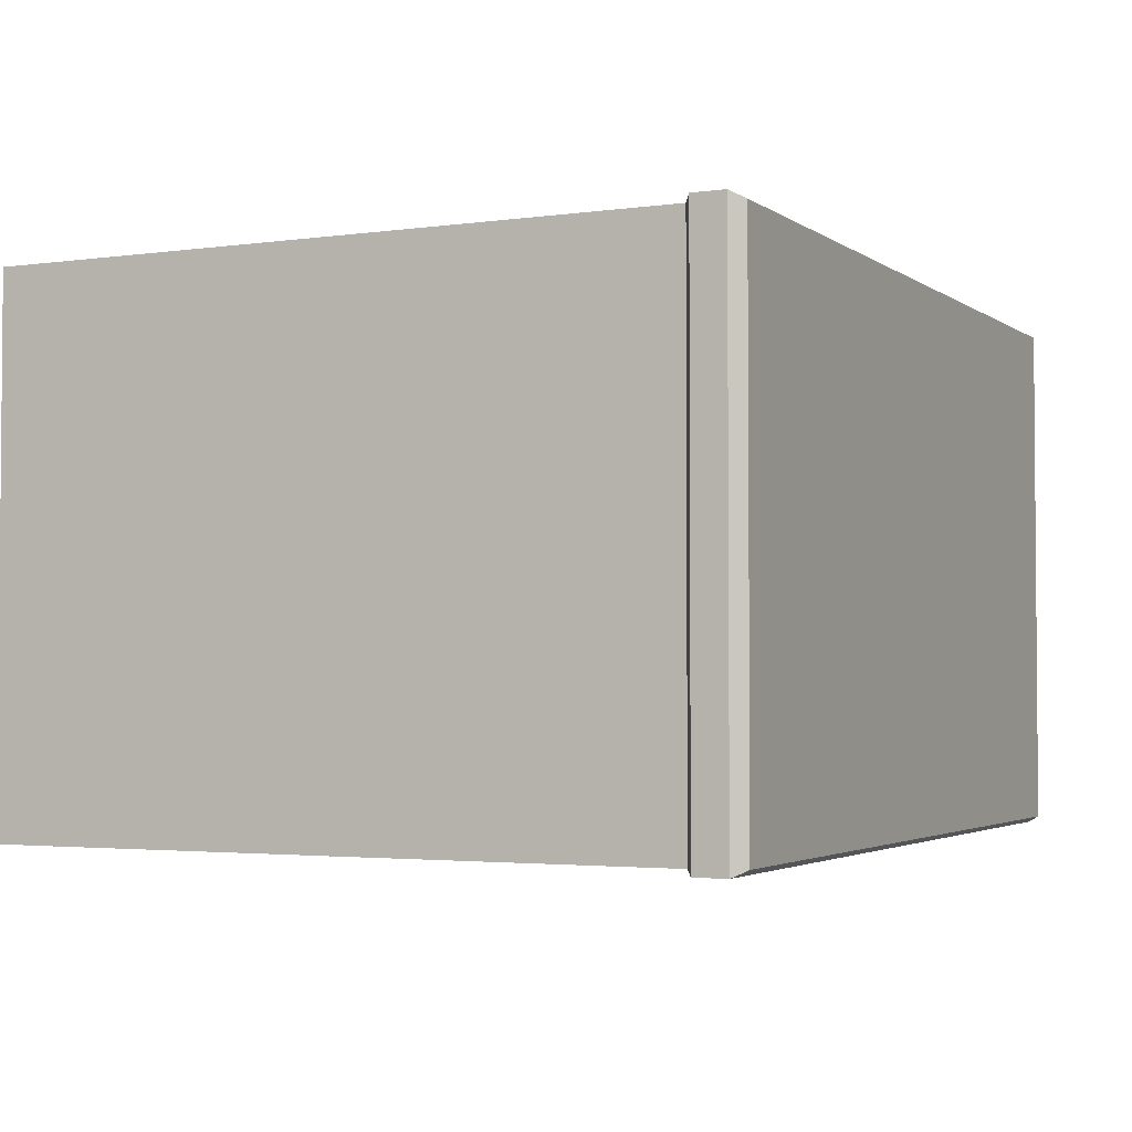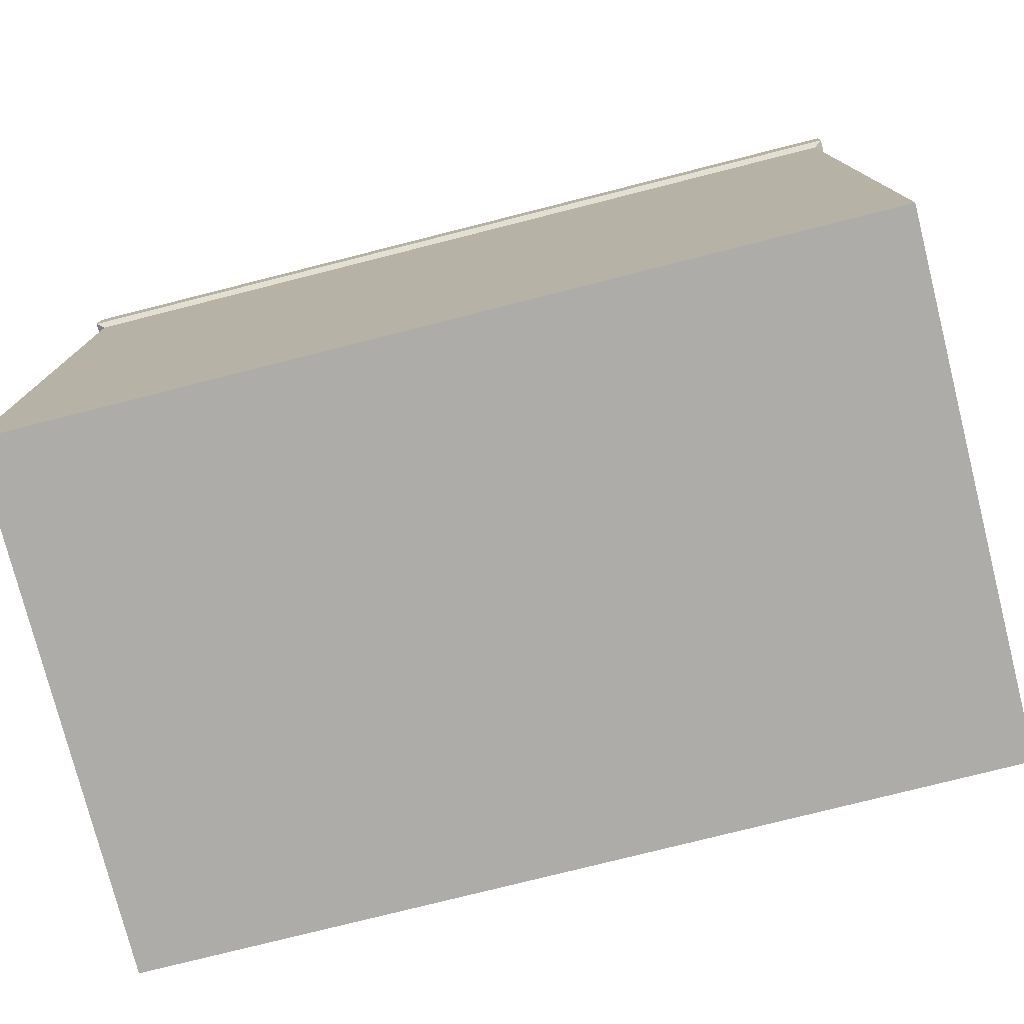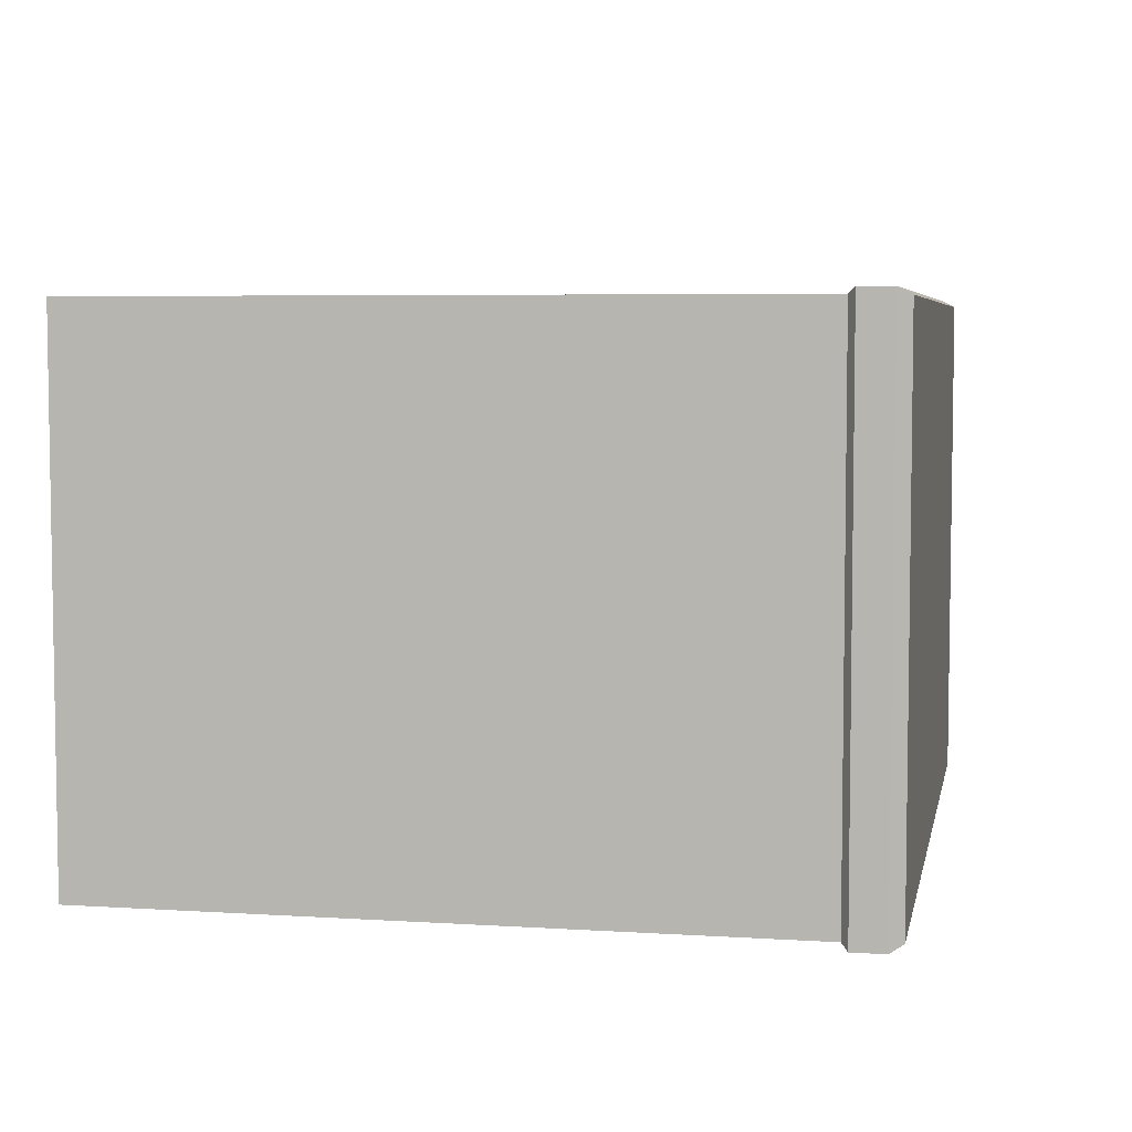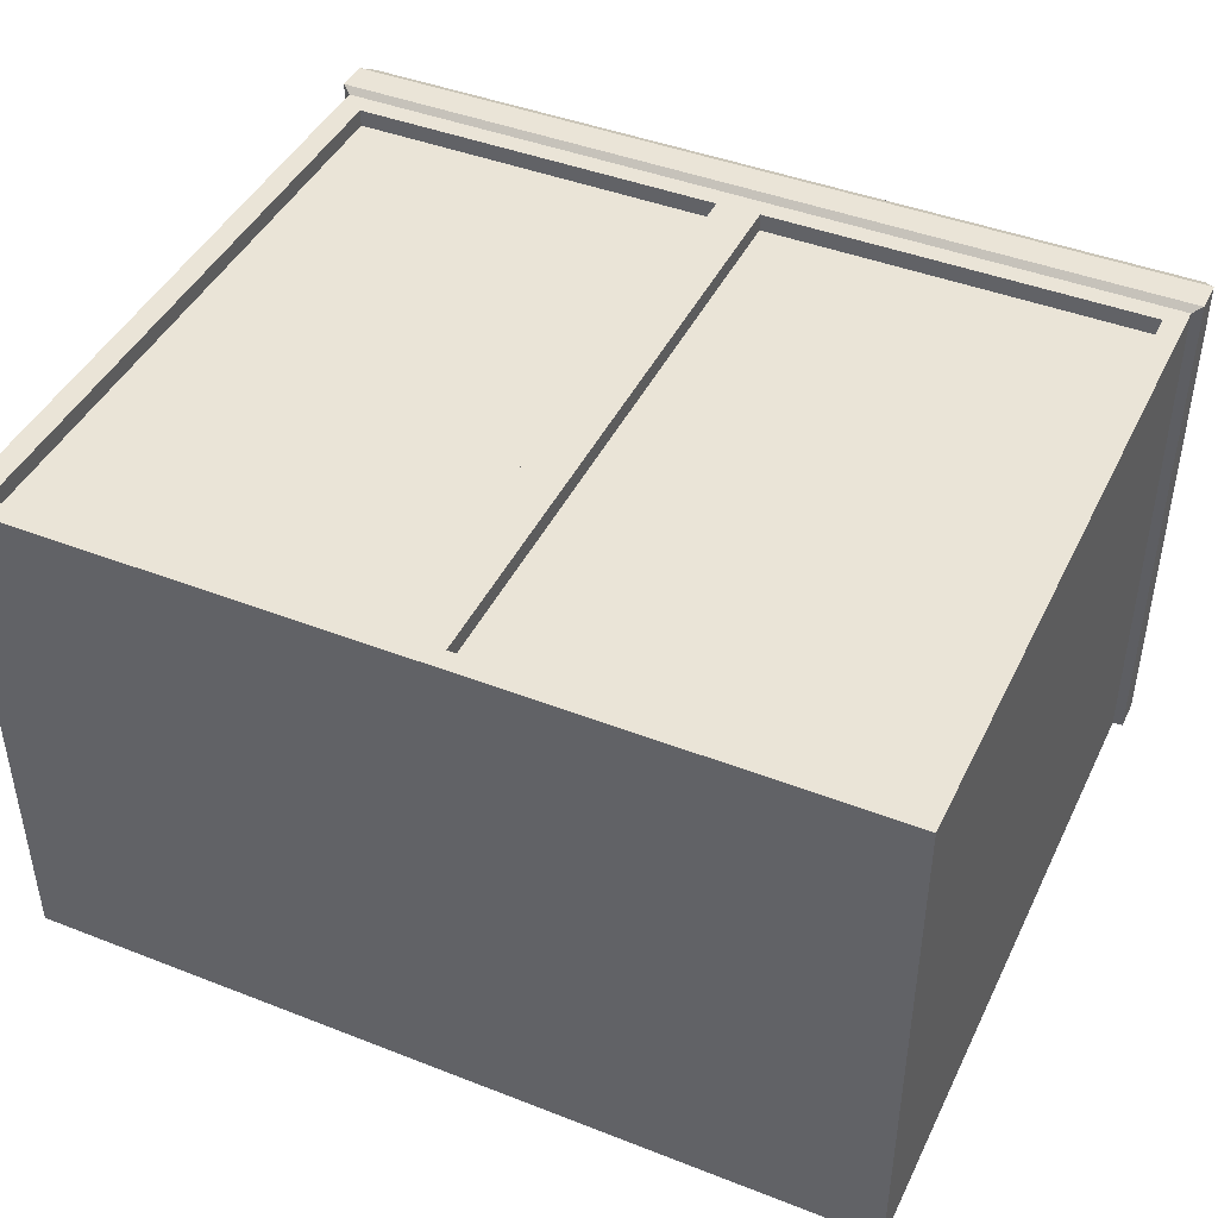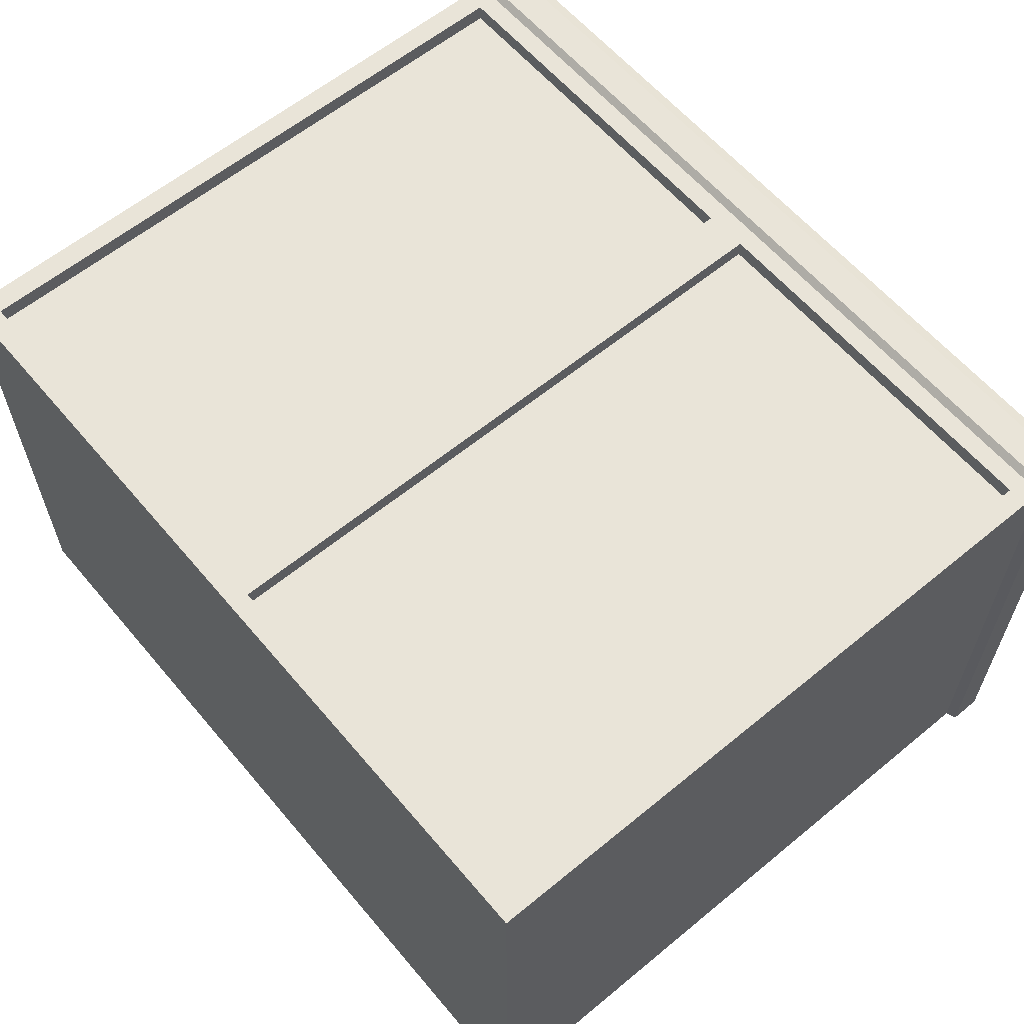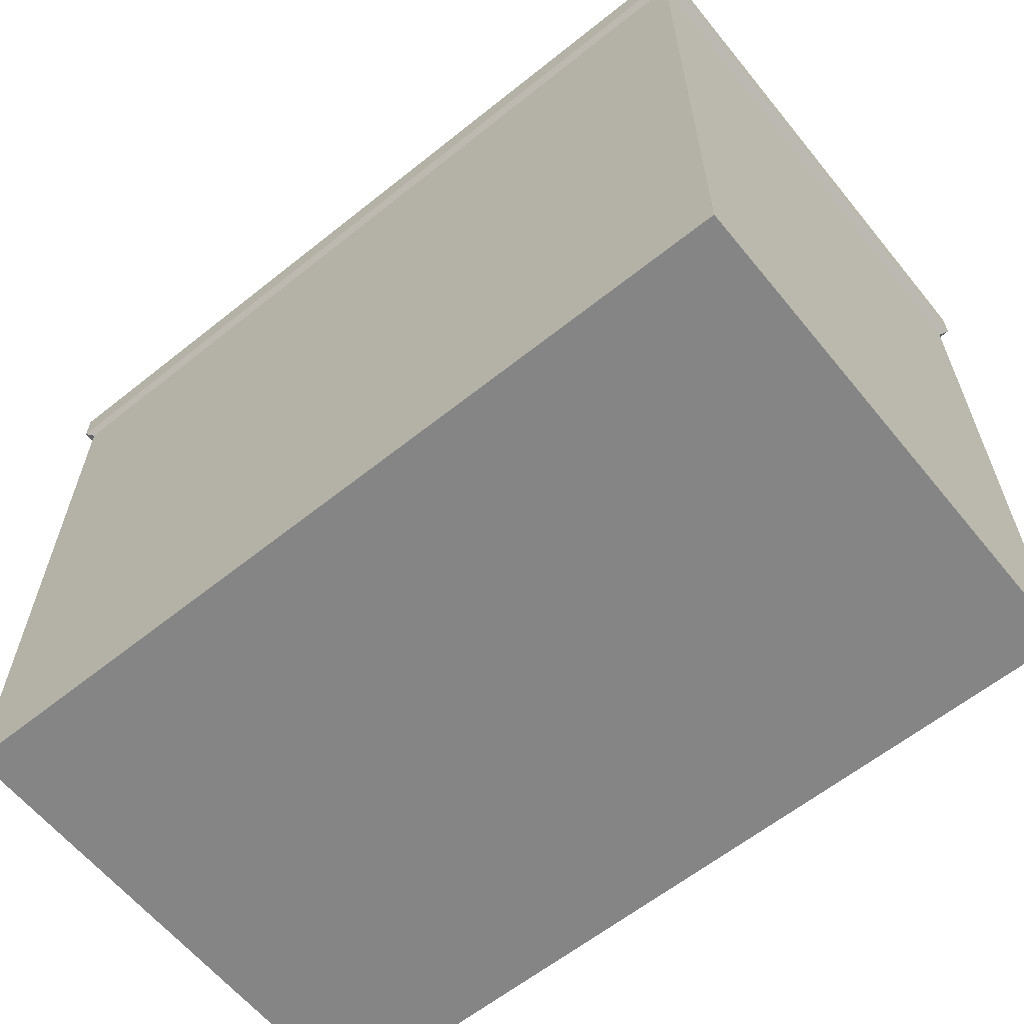
<metadata>
{"format":"obj","ext":"obj","renderer":"f3d","projection":"perspective","resolution":1024,"background":"white","views":[{"elev":-2.8,"azim":115.9,"up":"+Z"},{"elev":-77.0,"azim":-165.8,"up":"+Y"},{"elev":5.4,"azim":101.2,"up":"+Z"},{"elev":43.6,"azim":24.7,"up":"+Z"},{"elev":60.7,"azim":50.0,"up":"+Z"},{"elev":-61.7,"azim":-140.9,"up":"+Y"}]}
</metadata>
<code>
o Cube.004_Cube.007
v -1.69 2.488 0.9793
v -1.69 2.488 -0.943
v -1.69 0.008411 -0.943
v -1.69 0.008411 0.9793
v -0.128 2.488 -0.943
v 1.434 2.488 -0.943
v 1.434 0.008411 -0.943
v -0.128 0.008411 -0.943
v 1.434 2.488 0.9793
v 1.434 0.008411 0.9793
v -0.128 0.008411 0.9793
v -0.128 2.488 0.9793
v -0.2138 2.412 0.9793
v -0.2138 0.08387 0.9793
v 1.468 2.512 1
v -0.128 2.512 1
v 1.468 2.631 1
v -0.128 2.631 1
v 1.468 2.512 -0.9638
v -1.724 2.512 -0.9638
v -0.128 2.512 -0.9638
v -1.724 2.512 1
v 1.429 2.677 0.976
v -0.128 2.677 0.976
v 1.468 2.631 -0.9638
v -1.724 2.631 -0.9638
v -0.128 2.631 -0.9638
v -1.724 2.631 1
v -0.128 2.677 -0.9397
v -1.685 2.677 -0.9397
v -1.685 2.677 0.976
v 1.429 2.677 -0.9397
v -0.05323 0.08069 0.9793
v -0.05323 2.415 0.9793
v -0.2138 2.412 0.9151
v -0.2138 0.08387 0.9151
v -1.604 0.08387 0.9793
v -1.604 2.412 0.9793
v -1.604 2.412 0.9151
v -1.604 0.08387 0.9151
v -0.05323 0.08069 0.9141
v -0.05323 2.415 0.9141
v 1.359 2.415 0.9793
v 1.359 0.08069 0.9793
v 1.359 2.415 0.9141
v 1.359 0.08069 0.9141
f 2 4 1
f 6 8 5
f 9 7 6
f 12 14 11
f 8 10 11
f 9 16 12
f 15 18 16
f 9 19 15
f 2 21 5
f 1 20 2
f 18 23 24
f 19 17 15
f 20 27 21
f 22 26 20
f 29 31 24
f 25 23 17
f 27 30 29
f 26 31 30
f 27 32 25
f 32 24 23
f 21 25 19
f 18 31 28
f 6 21 19
f 16 28 22
f 1 16 22
f 3 11 4
f 11 34 12
f 5 3 2
f 13 36 14
f 4 14 37
f 1 13 12
f 4 38 1
f 39 36 35
f 14 40 37
f 38 35 13
f 37 39 38
f 33 42 34
f 12 43 9
f 11 44 33
f 9 44 10
f 42 46 45
f 34 45 43
f 44 41 33
f 43 46 44
f 2 3 4
f 6 7 8
f 9 10 7
f 12 13 14
f 8 7 10
f 9 15 16
f 15 17 18
f 9 6 19
f 2 20 21
f 1 22 20
f 18 17 23
f 19 25 17
f 20 26 27
f 22 28 26
f 29 30 31
f 25 32 23
f 27 26 30
f 26 28 31
f 27 29 32
f 32 29 24
f 21 27 25
f 18 24 31
f 6 5 21
f 16 18 28
f 1 12 16
f 3 8 11
f 11 33 34
f 5 8 3
f 13 35 36
f 4 11 14
f 1 38 13
f 4 37 38
f 39 40 36
f 14 36 40
f 38 39 35
f 37 40 39
f 33 41 42
f 12 34 43
f 11 10 44
f 9 43 44
f 42 41 46
f 34 42 45
f 44 46 41
f 43 45 46

</code>
